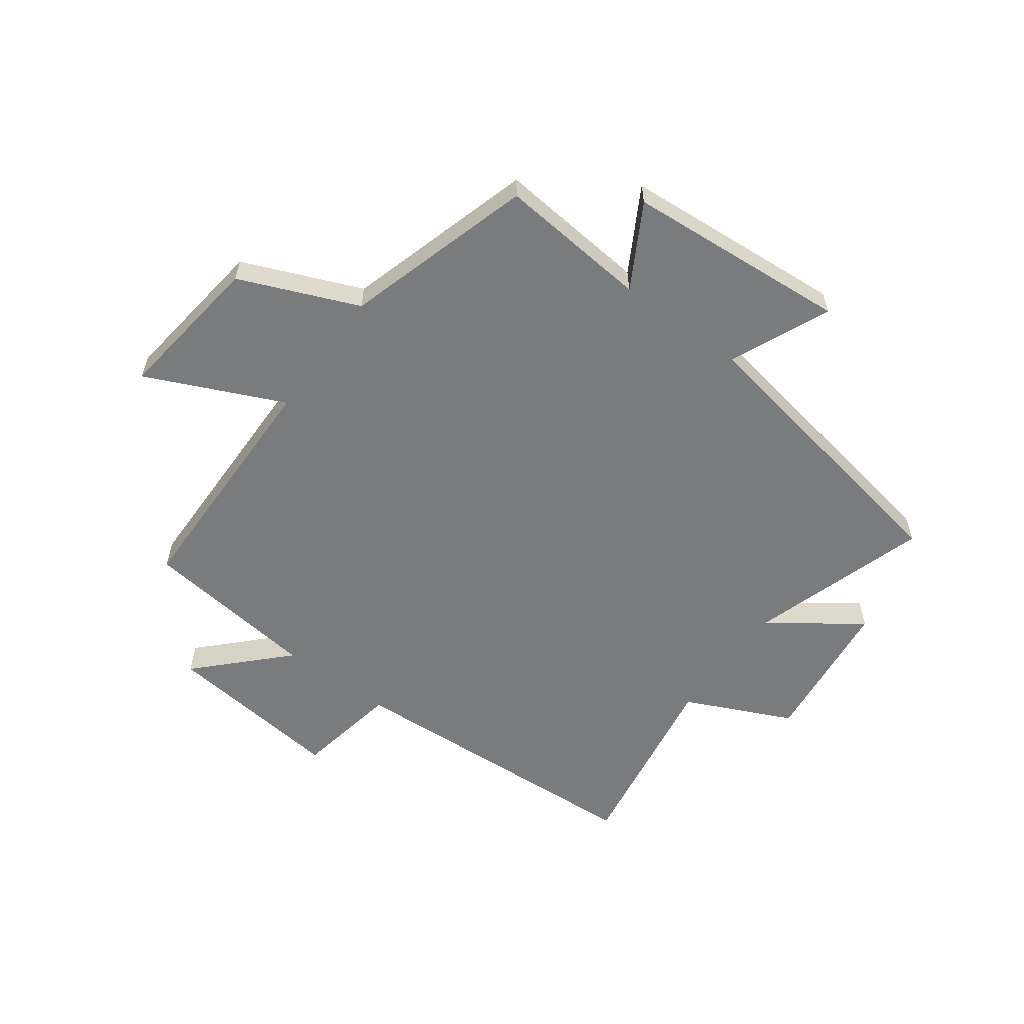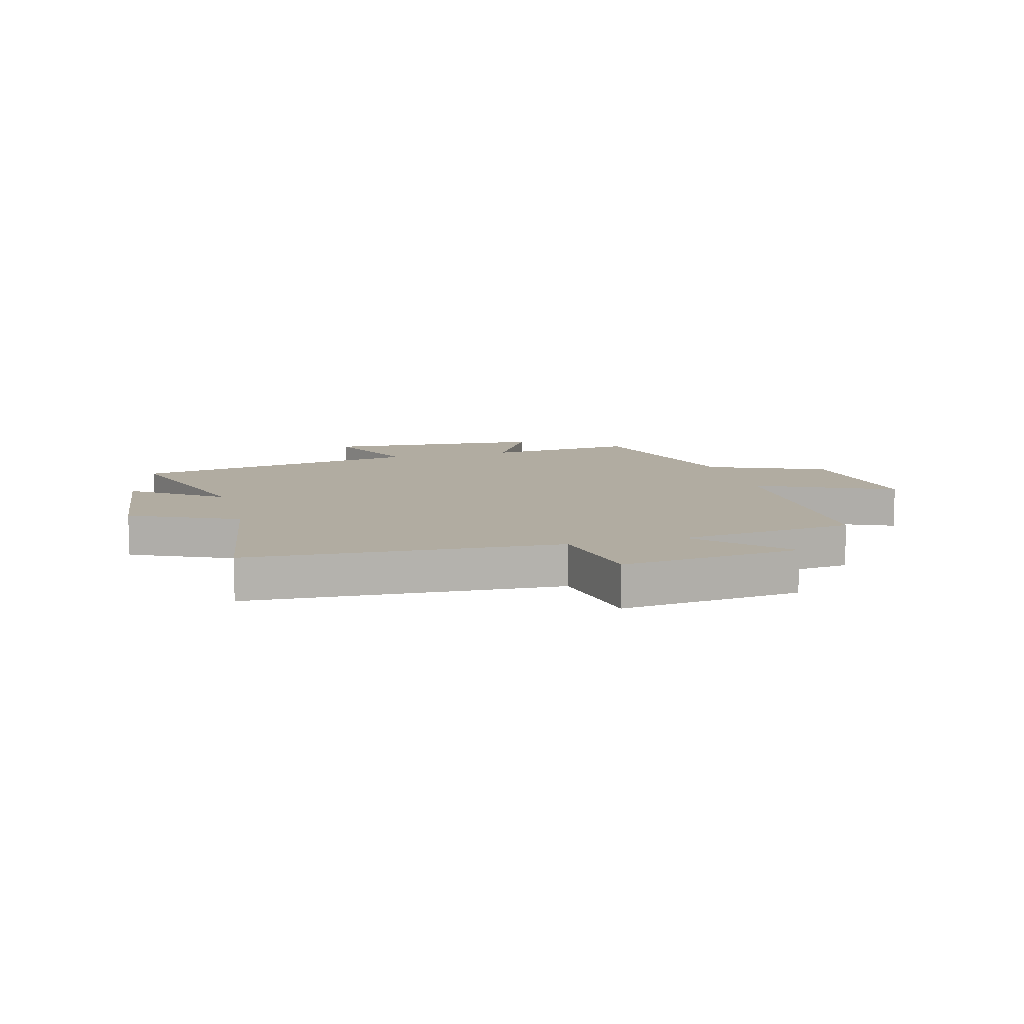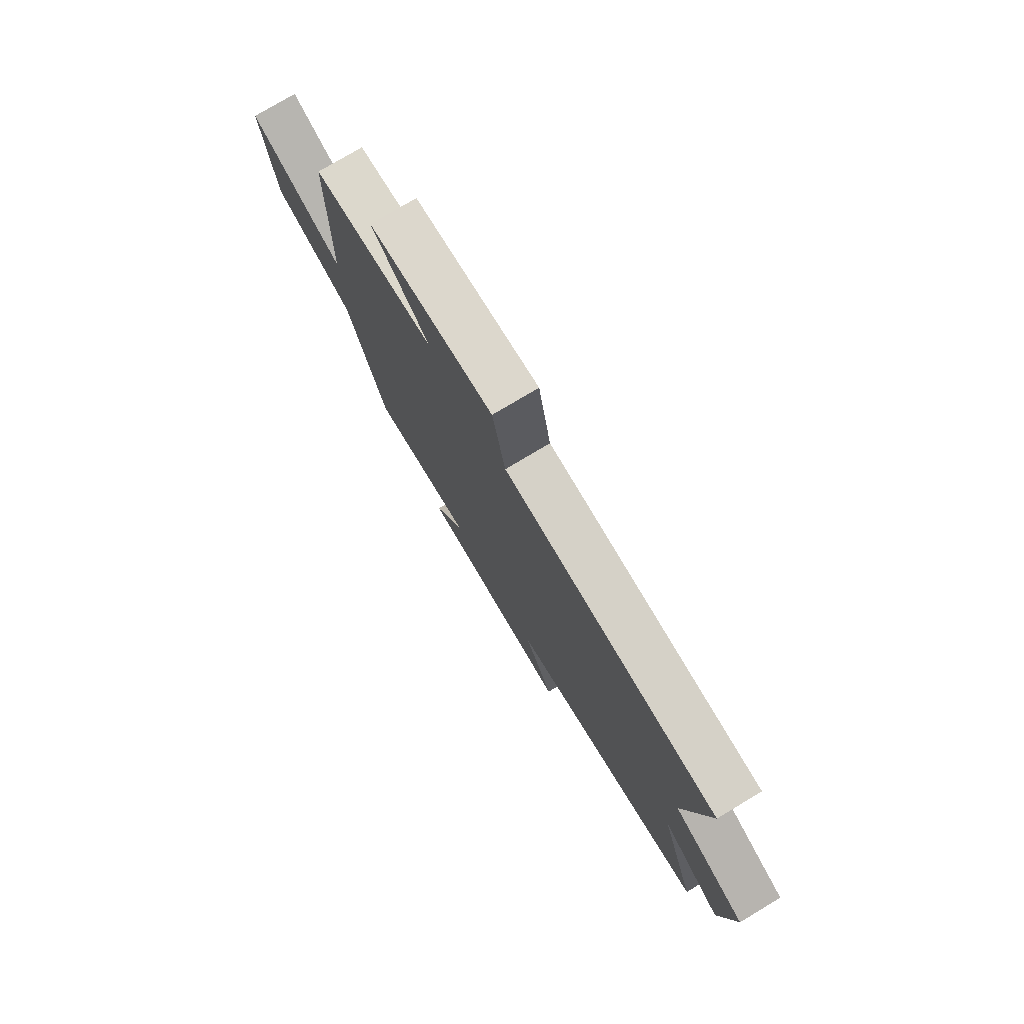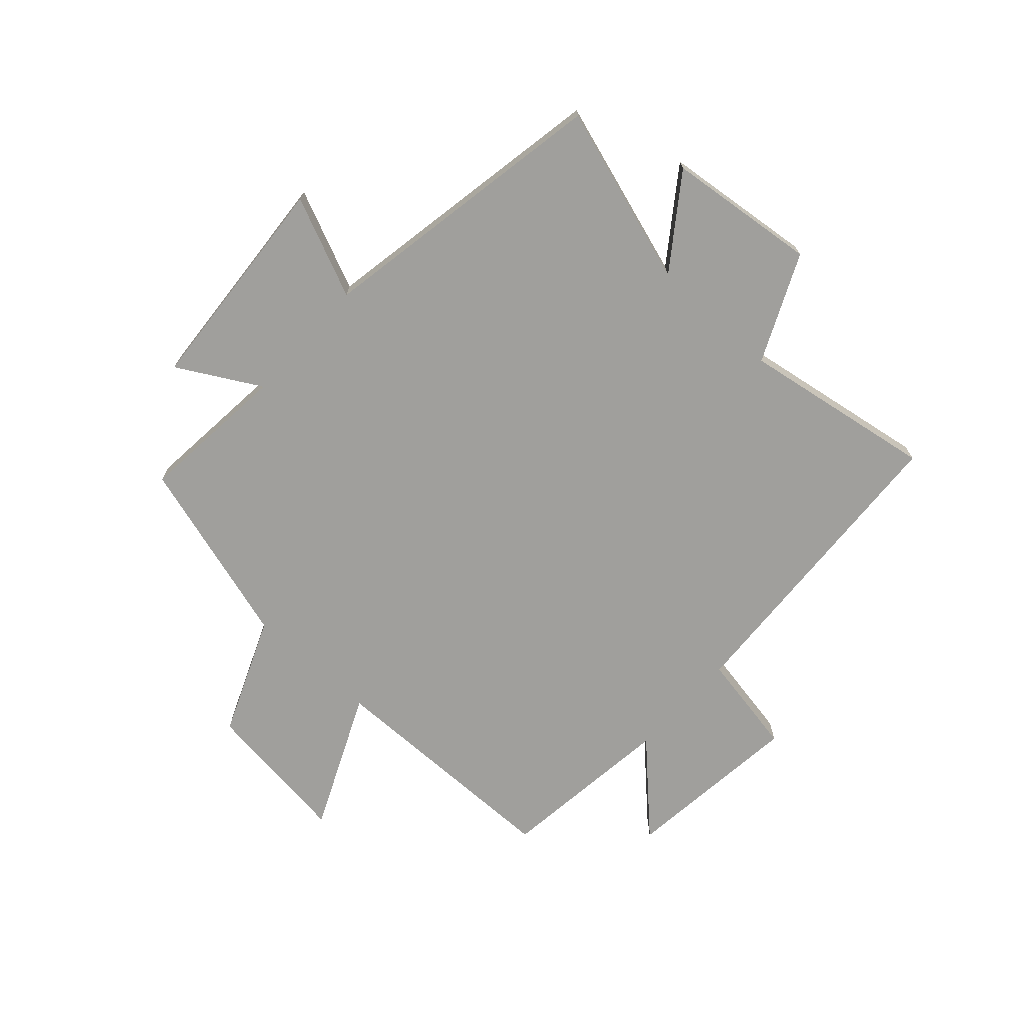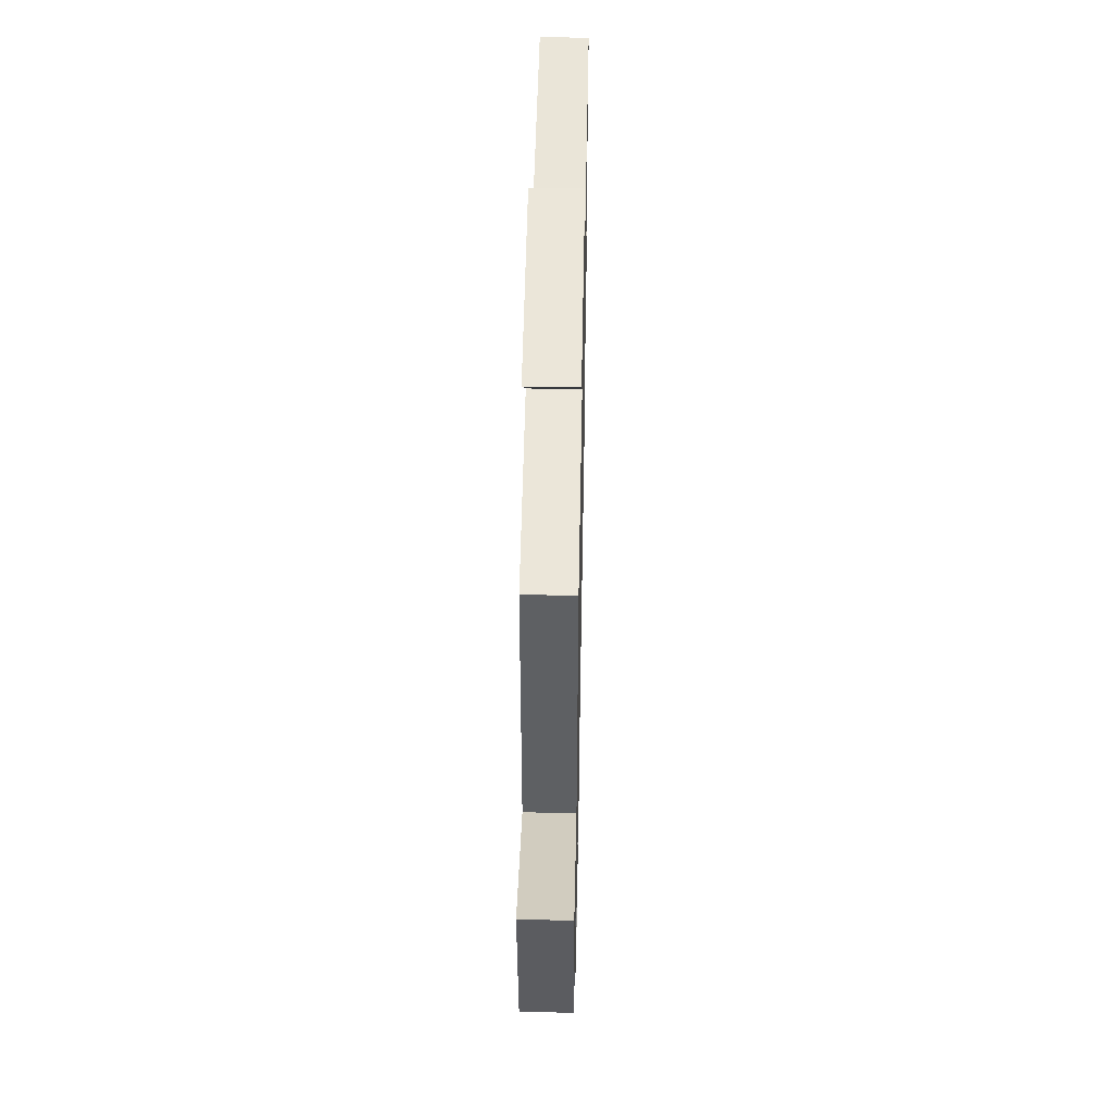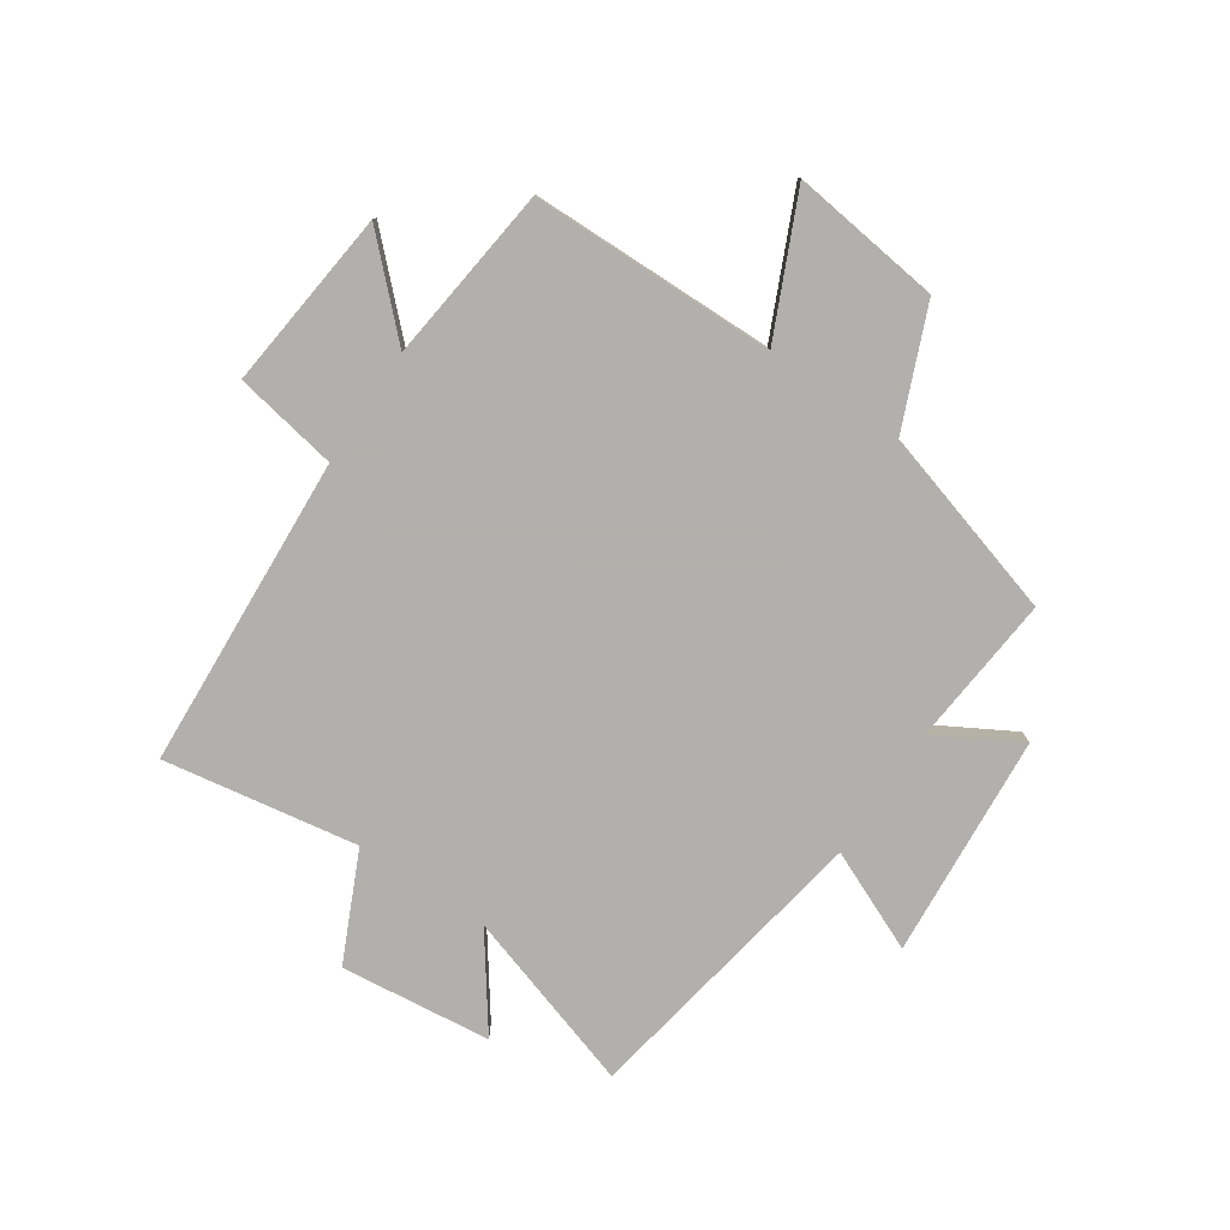
<metadata>
{"format":"obj","ext":"obj","renderer":"f3d","projection":"perspective","resolution":1024,"background":"white","views":[{"elev":-58.3,"azim":143.6,"up":"+Y"},{"elev":10.2,"azim":-15.3,"up":"+Y"},{"elev":77.3,"azim":-120.9,"up":"+Z"},{"elev":-71.2,"azim":-132.4,"up":"+Y"},{"elev":48.6,"azim":91.1,"up":"+Z"},{"elev":-78.6,"azim":56.0,"up":"+Y"}]}
</metadata>
<code>
v -0.597 0.07 -0.411
v -0.5 0.07 -0.101
v -0.655 0.07 -0.213
v -0.685 0.07 0.047
v -0.5 0.07 0.133
v -0.556 0.07 0.468
v -0.015 0.07 0.5
v 0.017 0.07 0.679
v 0.329 0.07 0.645
v 0.187 0.07 0.5
v 0.493 0.07 0.464
v 0.5 0.07 0.04
v 0.737 0.07 0.148
v 0.705 0.07 -0.112
v 0.5 0.07 -0.198
v 0.405 0.07 -0.524
v 0.144 0.07 -0.5
v 0.225 0.07 -0.643
v -0.161 0.07 -0.673
v -0.086 0.07 -0.5
v -0.597 0 -0.411
v -0.5 0 -0.101
v -0.655 0 -0.213
v -0.685 0 0.047
v -0.5 0 0.133
v -0.556 0 0.468
v -0.015 0 0.5
v 0.017 0 0.679
v 0.329 0 0.645
v 0.187 0 0.5
v 0.493 0 0.464
v 0.5 0 0.04
v 0.737 0 0.148
v 0.705 0 -0.112
v 0.5 0 -0.198
v 0.405 0 -0.524
v 0.144 0 -0.5
v 0.225 0 -0.643
v -0.161 0 -0.673
v -0.086 0 -0.5
f 17 18 19 20
f 17 20 1 2
f 15 16 17 2
f 12 13 14 15
f 10 11 12 15
f 10 15 2
f 7 8 9 10
f 5 6 7 10
f 5 10 2 3
f 3 4 5
f 40 39 38 37
f 22 21 40 37
f 22 37 36 35
f 35 34 33 32
f 35 32 31 30
f 22 35 30
f 30 29 28 27
f 30 27 26 25
f 23 22 30 25
f 25 24 23
f 1 21 22 2
f 2 22 23 3
f 3 23 24 4
f 4 24 25 5
f 5 25 26 6
f 6 26 27 7
f 7 27 28 8
f 8 28 29 9
f 9 29 30 10
f 10 30 31 11
f 11 31 32 12
f 12 32 33 13
f 13 33 34 14
f 14 34 35 15
f 15 35 36 16
f 16 36 37 17
f 17 37 38 18
f 18 38 39 19
f 19 39 40 20
f 20 40 21 1

</code>
